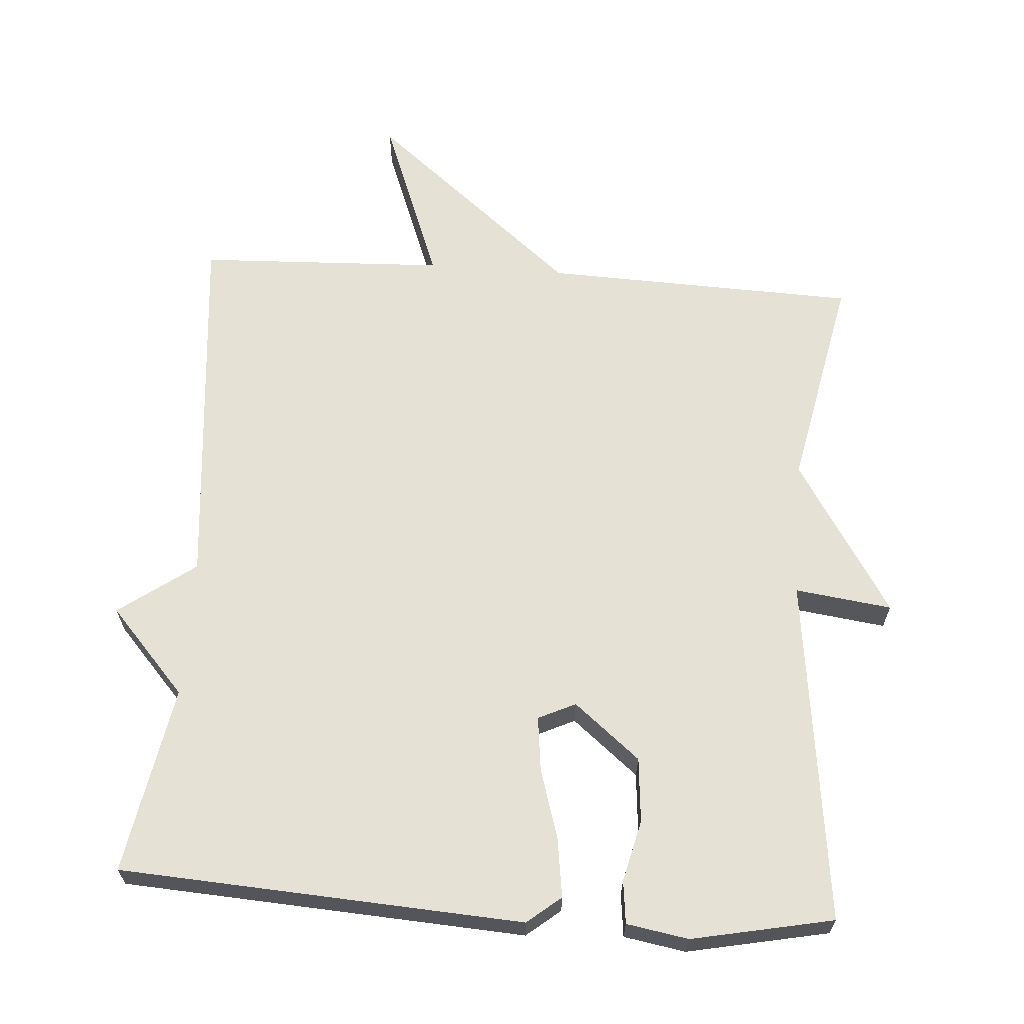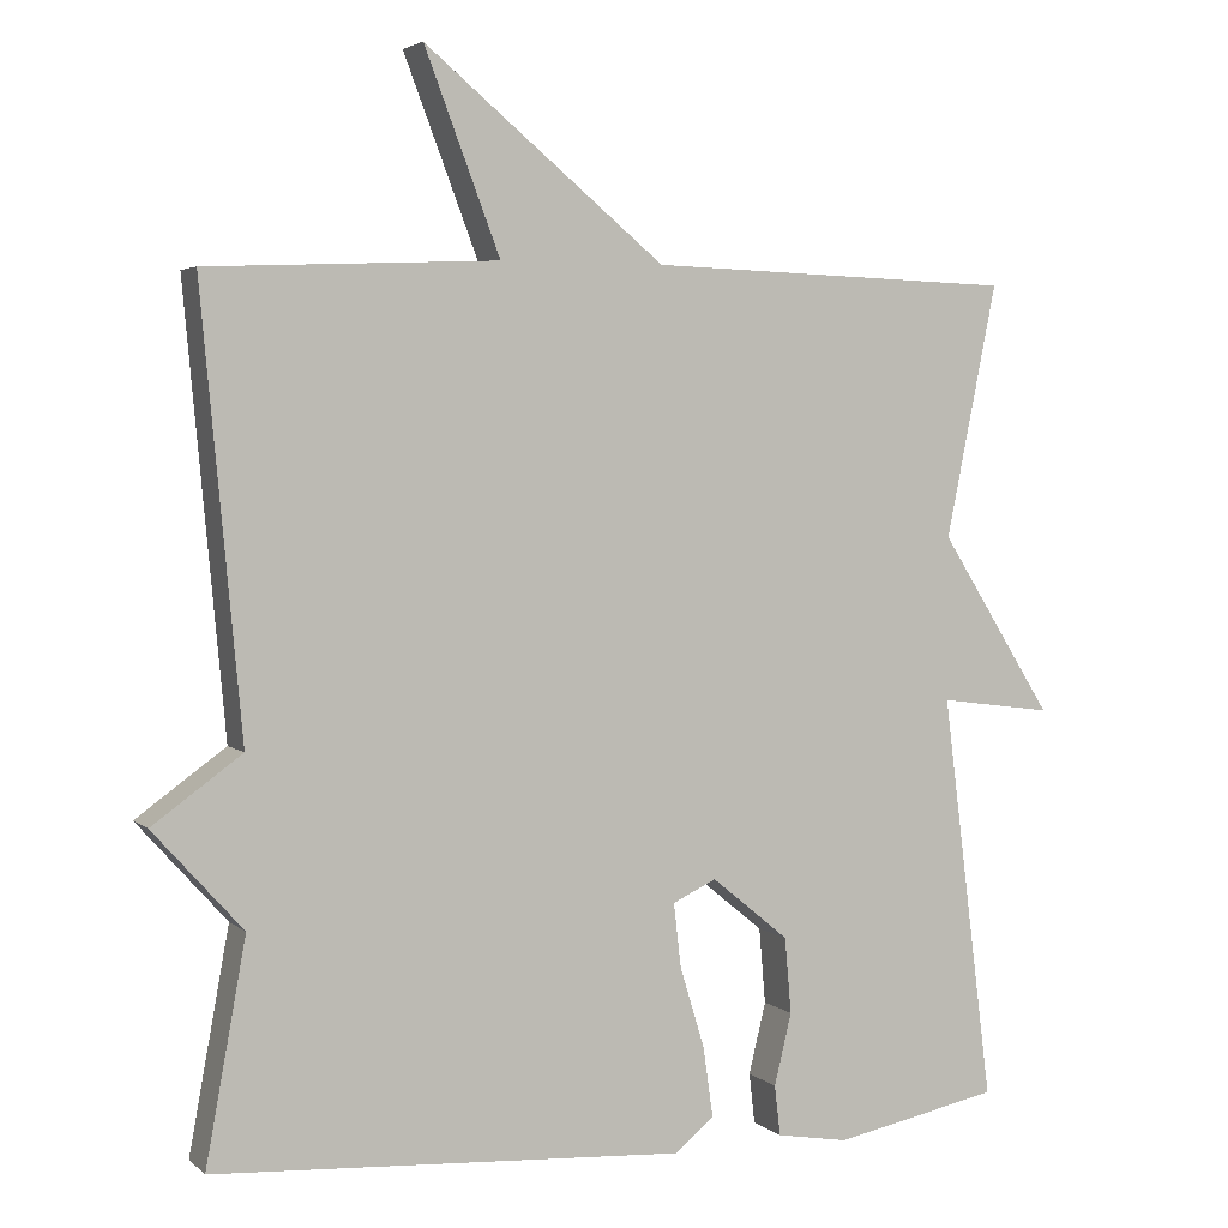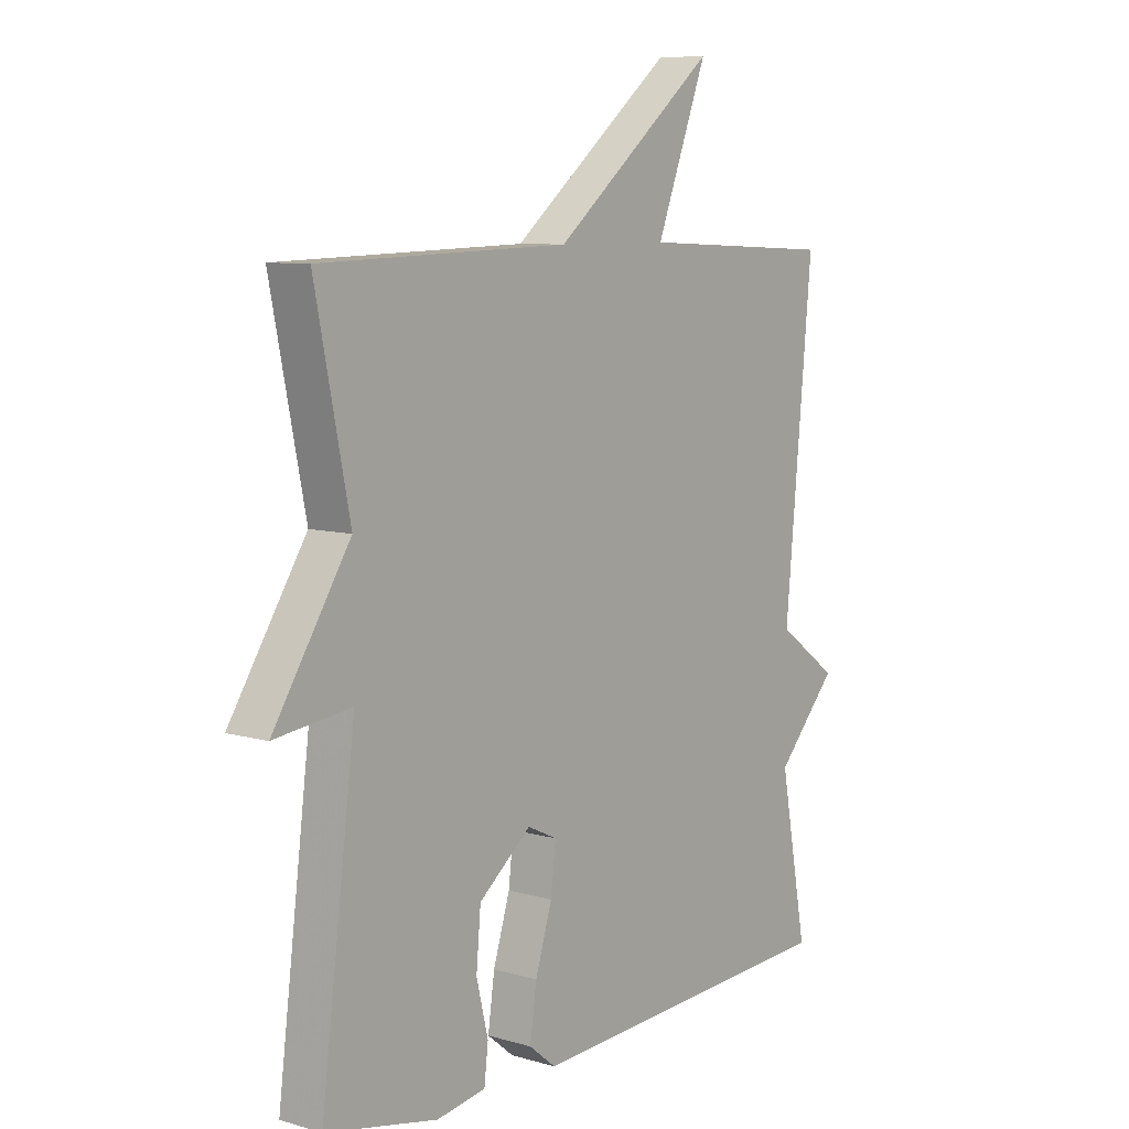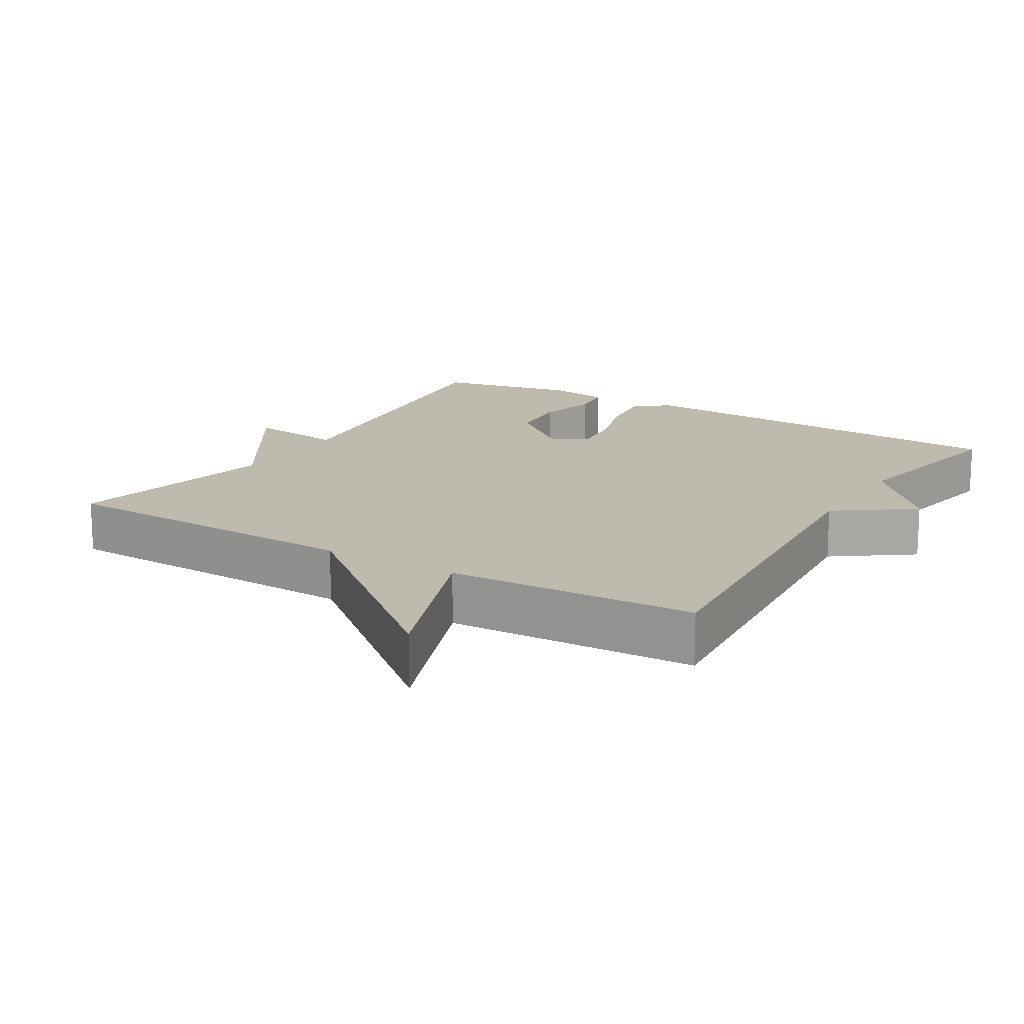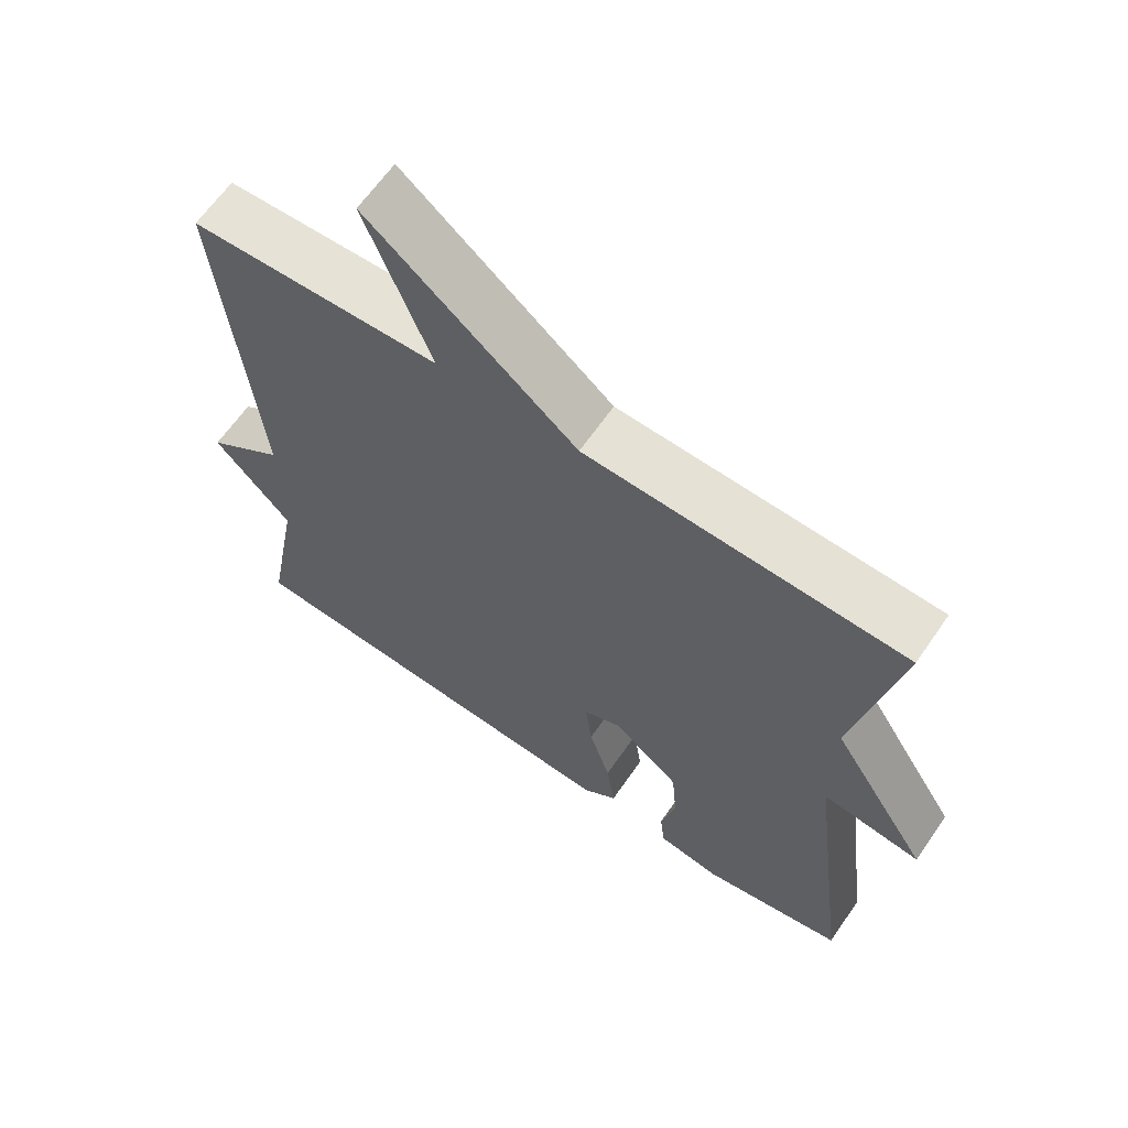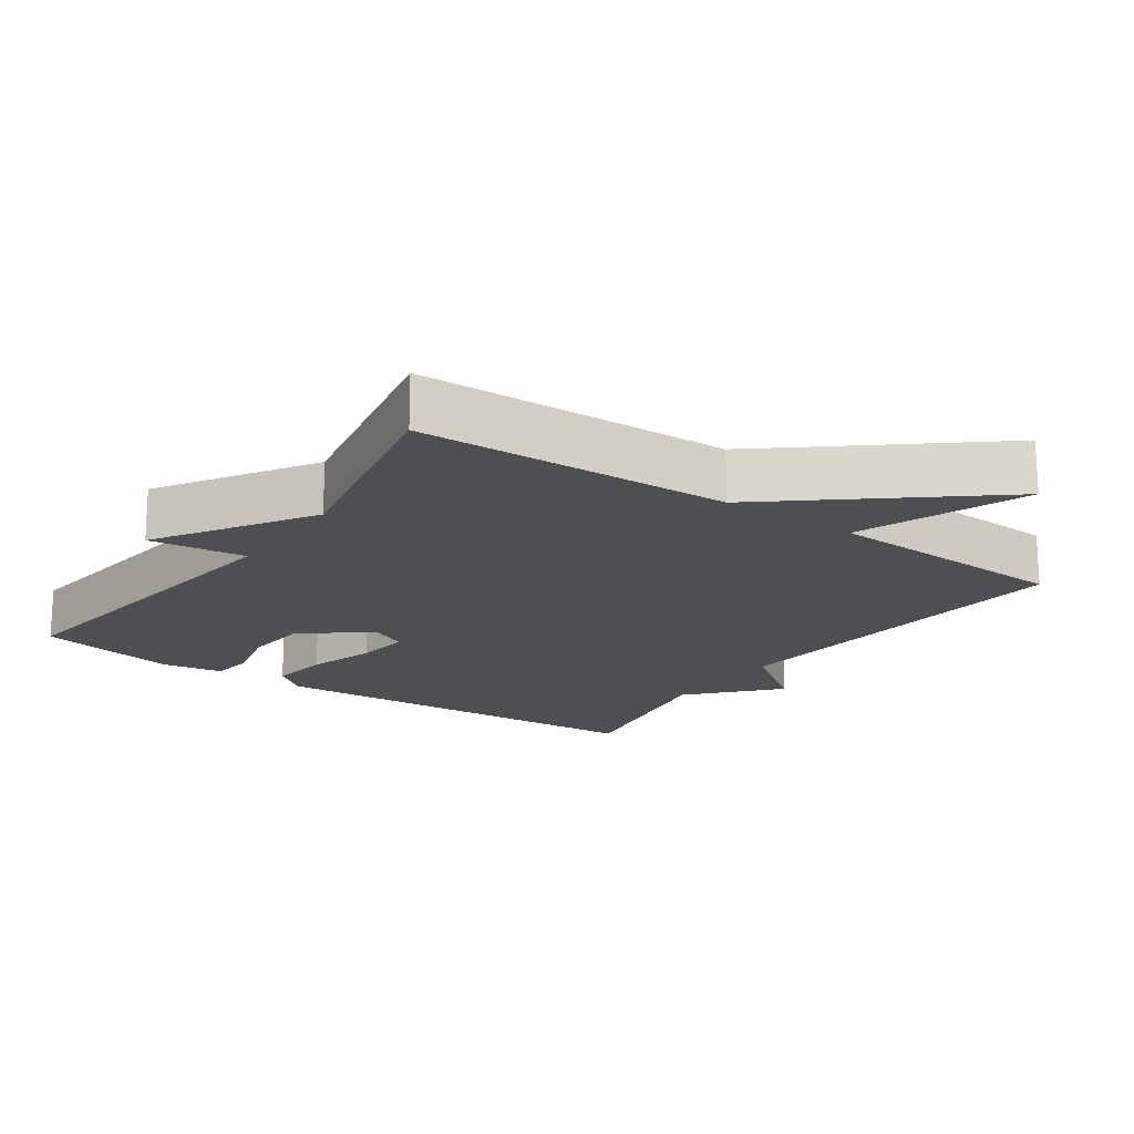
<metadata>
{"format":"obj","ext":"obj","renderer":"f3d","projection":"perspective","resolution":1024,"background":"white","views":[{"elev":64.5,"azim":-175.9,"up":"+Y"},{"elev":3.6,"azim":156.7,"up":"+Z"},{"elev":8.0,"azim":-51.3,"up":"+Z"},{"elev":15.5,"azim":31.3,"up":"+Y"},{"elev":64.3,"azim":-145.3,"up":"+Z"},{"elev":-18.2,"azim":-34.9,"up":"+Y"}]}
</metadata>
<code>
v -0.5 0.07 0.5
v -0.053 0.07 0.515
v 0.239 0.07 0.756
v 0.147 0.07 0.515
v 0.5 0.07 0.5
v 0.451 0.07 -0.032
v 0.56 0.07 -0.111
v 0.451 0.07 -0.232
v 0.5 0.07 -0.5
v -0.073 0.07 -0.534
v -0.121 0.07 -0.495
v -0.109 0.07 -0.41
v -0.079 0.07 -0.312
v -0.07 0.07 -0.234
v -0.123 0.07 -0.209
v -0.217 0.07 -0.286
v -0.225 0.07 -0.378
v -0.204 0.07 -0.465
v -0.211 0.07 -0.526
v -0.299 0.07 -0.541
v -0.5 0.07 -0.5
v -0.438 0.07 -0.007
v -0.576 0.07 -0.025
v -0.438 0.07 0.193
v -0.5 0 0.5
v -0.053 0 0.515
v 0.239 0 0.756
v 0.147 0 0.515
v 0.5 0 0.5
v 0.451 0 -0.032
v 0.56 0 -0.111
v 0.451 0 -0.232
v 0.5 0 -0.5
v -0.073 0 -0.534
v -0.121 0 -0.495
v -0.109 0 -0.41
v -0.079 0 -0.312
v -0.07 0 -0.234
v -0.123 0 -0.209
v -0.217 0 -0.286
v -0.225 0 -0.378
v -0.204 0 -0.465
v -0.211 0 -0.526
v -0.299 0 -0.541
v -0.5 0 -0.5
v -0.438 0 -0.007
v -0.576 0 -0.025
v -0.438 0 0.193
f 22 23 24
f 20 21 22
f 19 20 22
f 18 19 22
f 17 18 22
f 16 17 22 24
f 24 1 2
f 16 24 2
f 15 16 2
f 11 12 13
f 10 11 13
f 9 10 13
f 8 9 13
f 8 13 14
f 7 8 14
f 6 7 14
f 14 15 2
f 6 14 2
f 5 6 2
f 4 5 2
f 2 3 4
f 48 47 46
f 46 45 44
f 46 44 43
f 46 43 42
f 46 42 41
f 48 46 41 40
f 26 25 48
f 26 48 40
f 26 40 39
f 37 36 35
f 37 35 34
f 37 34 33
f 37 33 32
f 38 37 32
f 38 32 31
f 38 31 30
f 26 39 38
f 26 38 30
f 26 30 29
f 26 29 28
f 28 27 26
f 1 25 26 2
f 2 26 27 3
f 3 27 28 4
f 4 28 29 5
f 5 29 30 6
f 6 30 31 7
f 7 31 32 8
f 8 32 33 9
f 9 33 34 10
f 10 34 35 11
f 11 35 36 12
f 12 36 37 13
f 13 37 38 14
f 14 38 39 15
f 15 39 40 16
f 16 40 41 17
f 17 41 42 18
f 18 42 43 19
f 19 43 44 20
f 20 44 45 21
f 21 45 46 22
f 22 46 47 23
f 23 47 48 24
f 24 48 25 1

</code>
